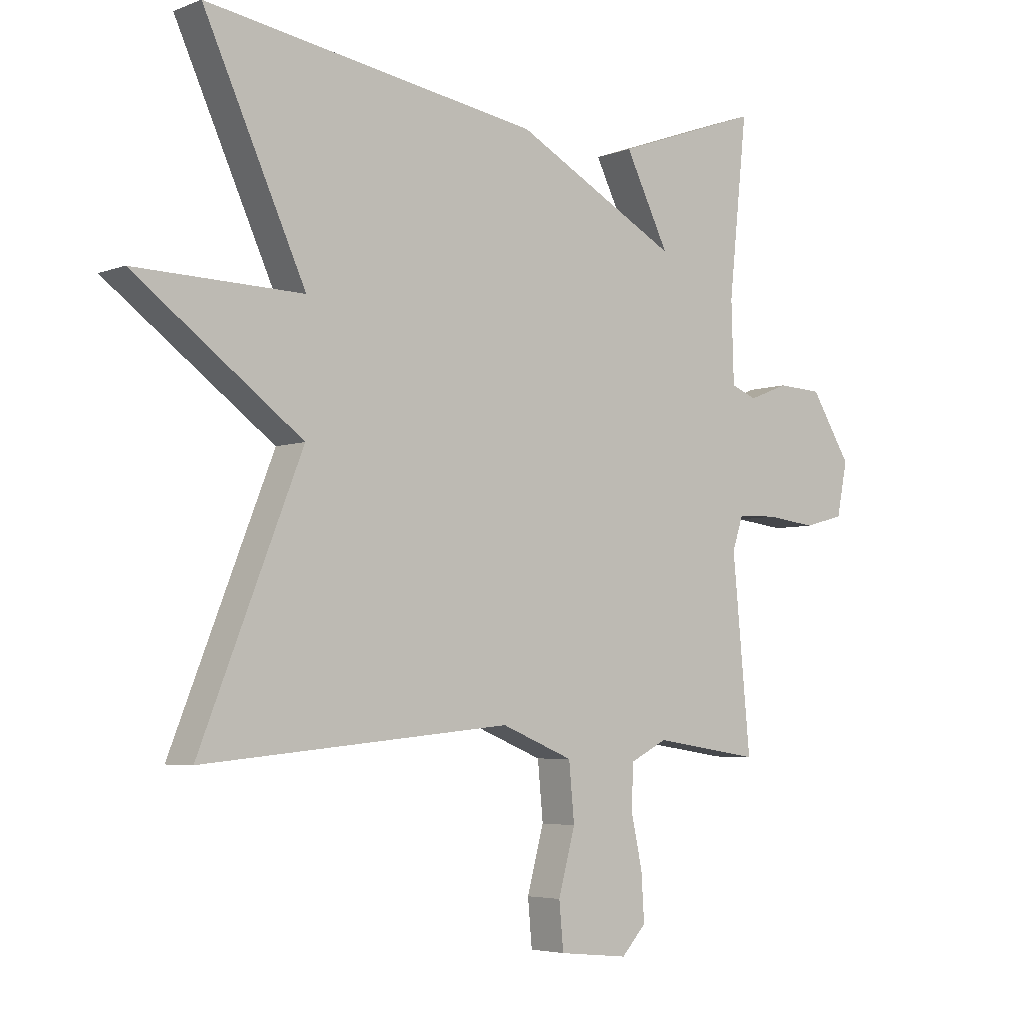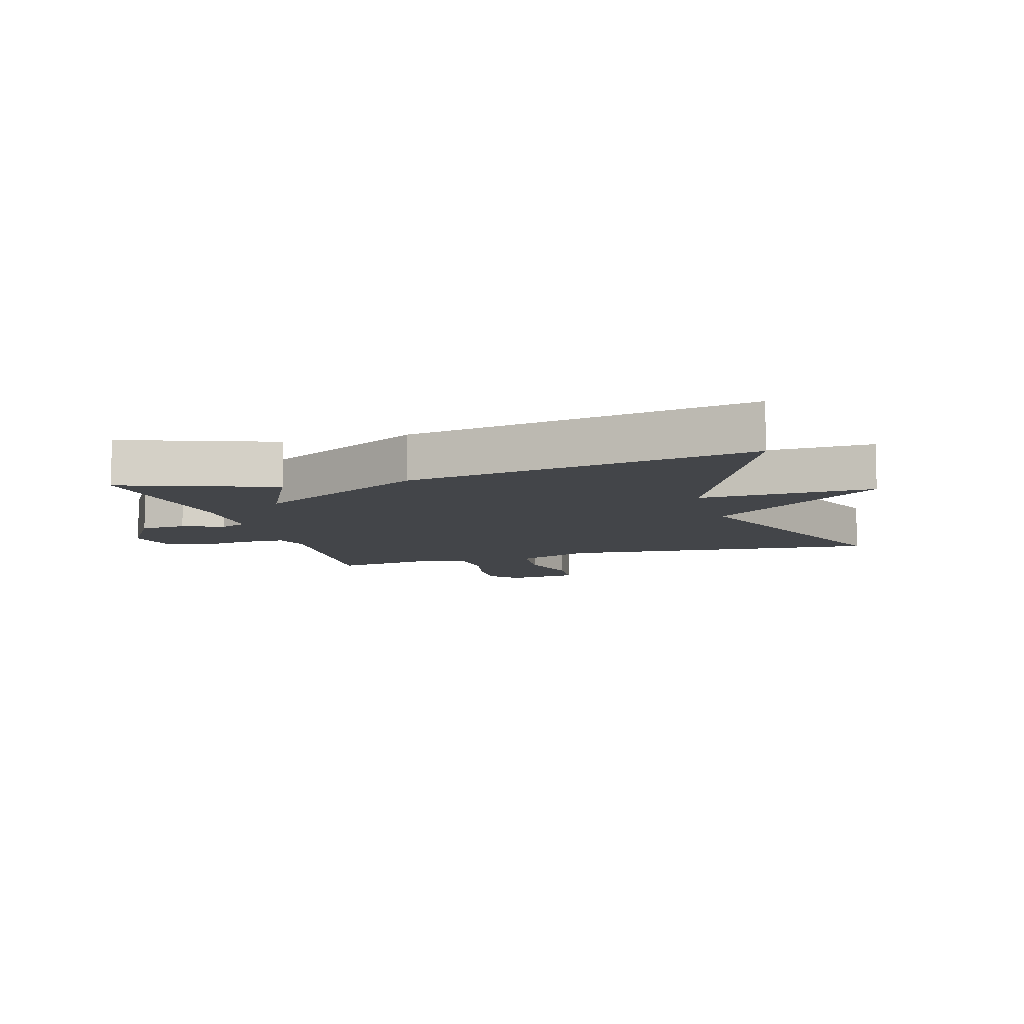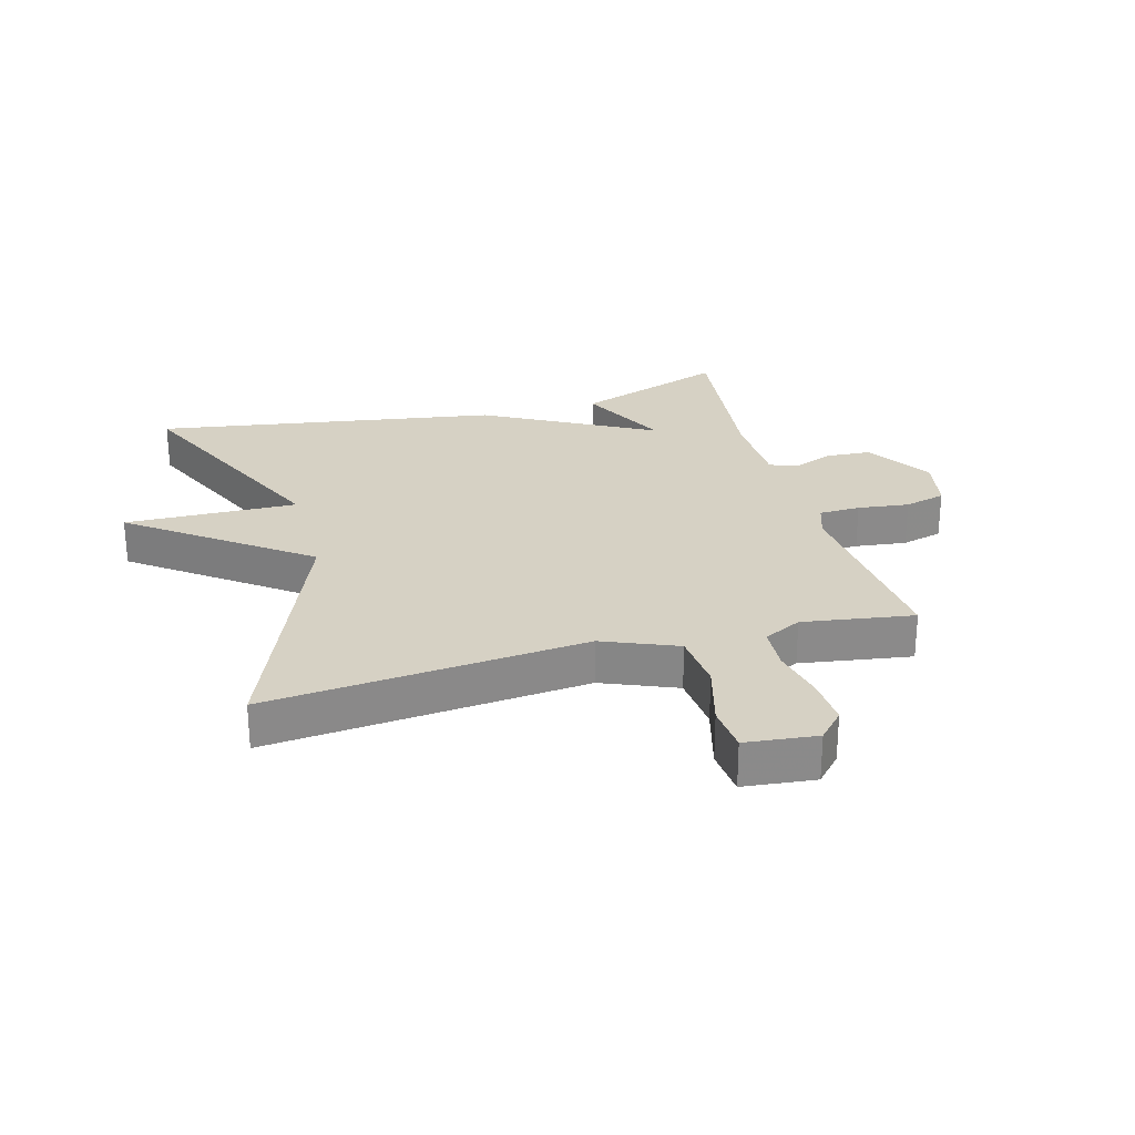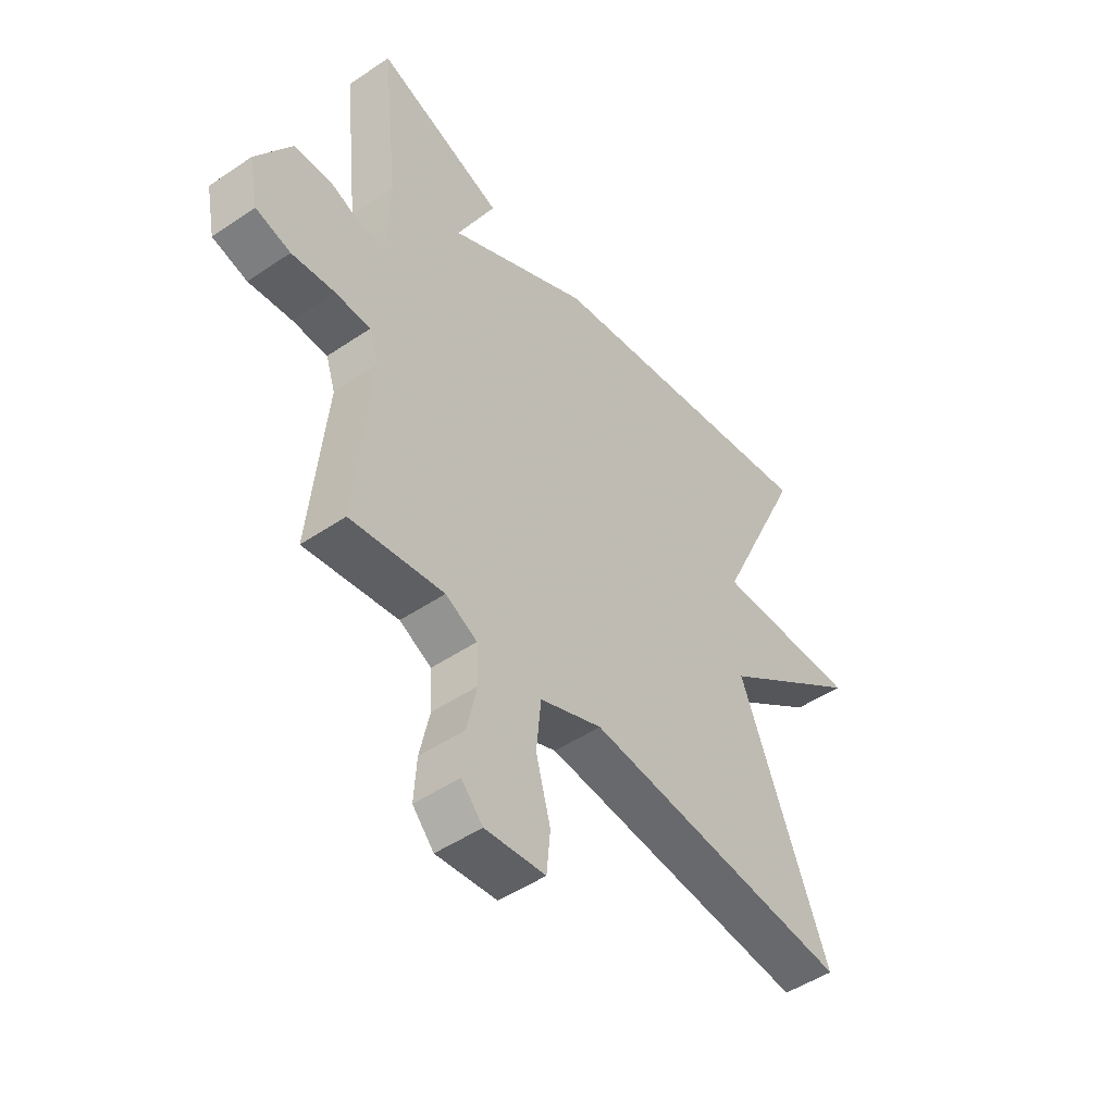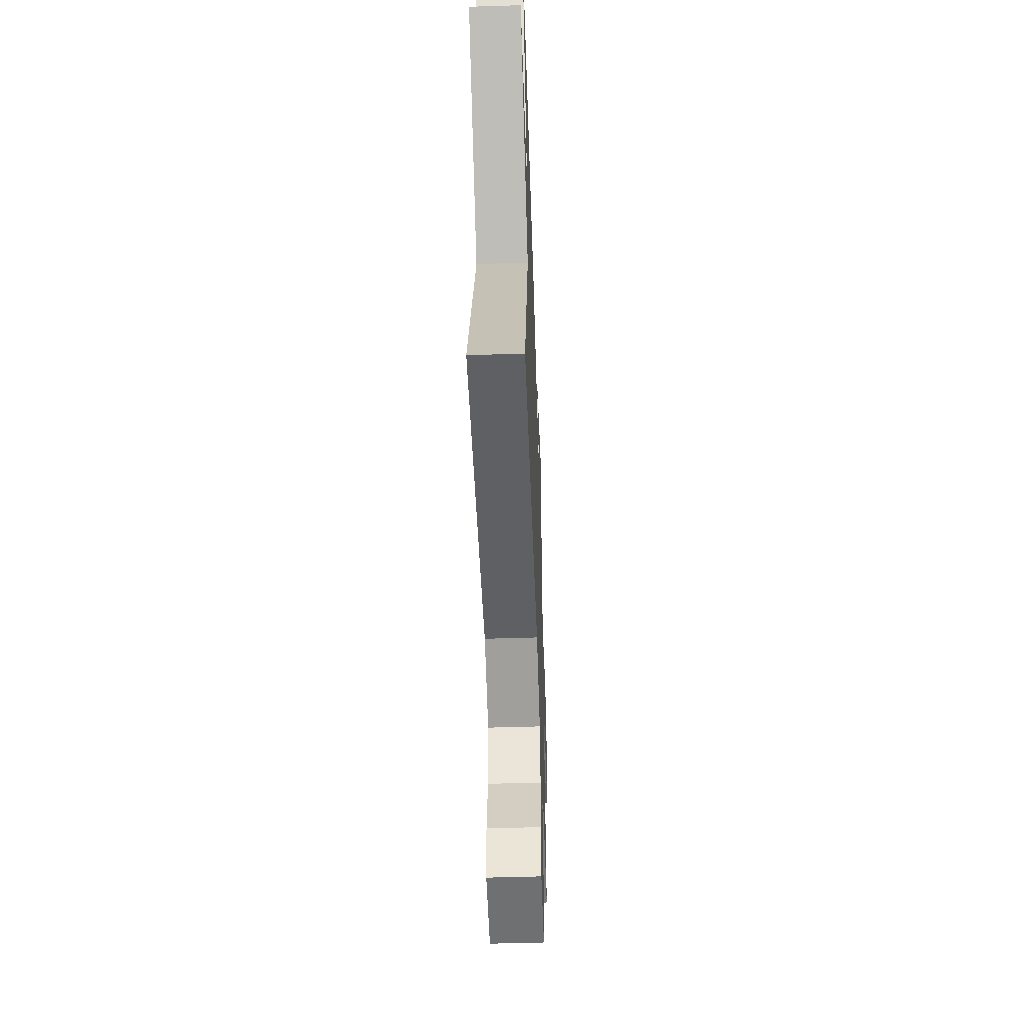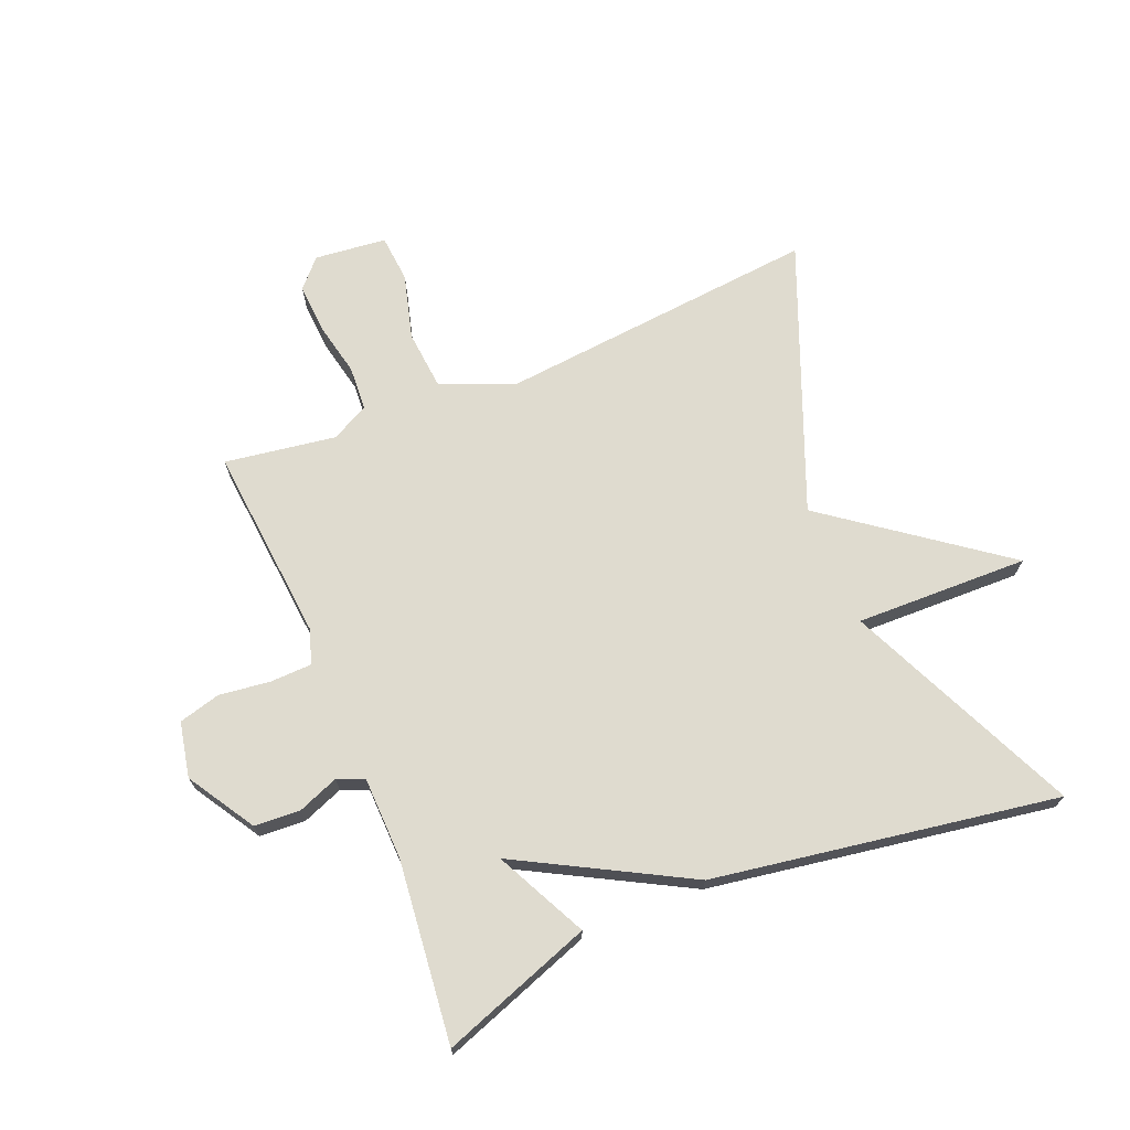
<metadata>
{"format":"obj","ext":"obj","renderer":"f3d","projection":"perspective","resolution":1024,"background":"white","views":[{"elev":-4.7,"azim":140.5,"up":"+Z"},{"elev":-8.8,"azim":16.6,"up":"+Y"},{"elev":26.8,"azim":164.7,"up":"+Y"},{"elev":-48.7,"azim":-52.9,"up":"+Z"},{"elev":-49.1,"azim":92.0,"up":"+Z"},{"elev":70.5,"azim":-22.2,"up":"+Y"}]}
</metadata>
<code>
v 0.5 0.07 0.5
v 0.33 0.07 0.128
v 0.609 0.07 0.134
v 0.33 0.07 -0.072
v 0.5 0.07 -0.5
v -0.015 0.07 -0.45
v -0.135 0.07 -0.499
v -0.144 0.07 -0.594
v -0.116 0.07 -0.698
v -0.123 0.07 -0.775
v -0.239 0.07 -0.787
v -0.28 0.07 -0.742
v -0.275 0.07 -0.663
v -0.256 0.07 -0.576
v -0.26 0.07 -0.504
v -0.321 0.07 -0.473
v -0.5 0.07 -0.5
v -0.47 0.07 -0.184
v -0.488 0.07 -0.129
v -0.555 0.07 -0.127
v -0.638 0.07 -0.137
v -0.705 0.07 -0.119
v -0.723 0.07 -0.03
v -0.656 0.07 0.078
v -0.582 0.07 0.082
v -0.516 0.07 0.056
v -0.473 0.07 0.073
v -0.469 0.07 0.207
v -0.5 0.07 0.5
v -0.256 0.07 0.412
v -0.329 0.07 0.265
v -0.056 0.07 0.412
v 0.5 0 0.5
v 0.33 0 0.128
v 0.609 0 0.134
v 0.33 0 -0.072
v 0.5 0 -0.5
v -0.015 0 -0.45
v -0.135 0 -0.499
v -0.144 0 -0.594
v -0.116 0 -0.698
v -0.123 0 -0.775
v -0.239 0 -0.787
v -0.28 0 -0.742
v -0.275 0 -0.663
v -0.256 0 -0.576
v -0.26 0 -0.504
v -0.321 0 -0.473
v -0.5 0 -0.5
v -0.47 0 -0.184
v -0.488 0 -0.129
v -0.555 0 -0.127
v -0.638 0 -0.137
v -0.705 0 -0.119
v -0.723 0 -0.03
v -0.656 0 0.078
v -0.582 0 0.082
v -0.516 0 0.056
v -0.473 0 0.073
v -0.469 0 0.207
v -0.5 0 0.5
v -0.256 0 0.412
v -0.329 0 0.265
v -0.056 0 0.412
f 31 32 1 2
f 28 29 30 31
f 27 28 31 2
f 2 3 4
f 27 2 4
f 26 27 4
f 24 25 26
f 23 24 26
f 22 23 26
f 21 22 26
f 20 21 26
f 19 20 26 4
f 4 5 6
f 19 4 6
f 18 19 6
f 16 17 18
f 18 6 7
f 16 18 7
f 15 16 7
f 14 15 7 8
f 12 13 14
f 11 12 14
f 10 11 14
f 9 10 14
f 8 9 14
f 34 33 64 63
f 63 62 61 60
f 34 63 60 59
f 36 35 34
f 36 34 59
f 36 59 58
f 58 57 56
f 58 56 55
f 58 55 54
f 58 54 53
f 58 53 52
f 36 58 52 51
f 38 37 36
f 38 36 51
f 38 51 50
f 50 49 48
f 39 38 50
f 39 50 48
f 39 48 47
f 40 39 47 46
f 46 45 44
f 46 44 43
f 46 43 42
f 46 42 41
f 46 41 40
f 1 33 34 2
f 2 34 35 3
f 3 35 36 4
f 4 36 37 5
f 5 37 38 6
f 6 38 39 7
f 7 39 40 8
f 8 40 41 9
f 9 41 42 10
f 10 42 43 11
f 11 43 44 12
f 12 44 45 13
f 13 45 46 14
f 14 46 47 15
f 15 47 48 16
f 16 48 49 17
f 17 49 50 18
f 18 50 51 19
f 19 51 52 20
f 20 52 53 21
f 21 53 54 22
f 22 54 55 23
f 23 55 56 24
f 24 56 57 25
f 25 57 58 26
f 26 58 59 27
f 27 59 60 28
f 28 60 61 29
f 29 61 62 30
f 30 62 63 31
f 31 63 64 32
f 32 64 33 1

</code>
